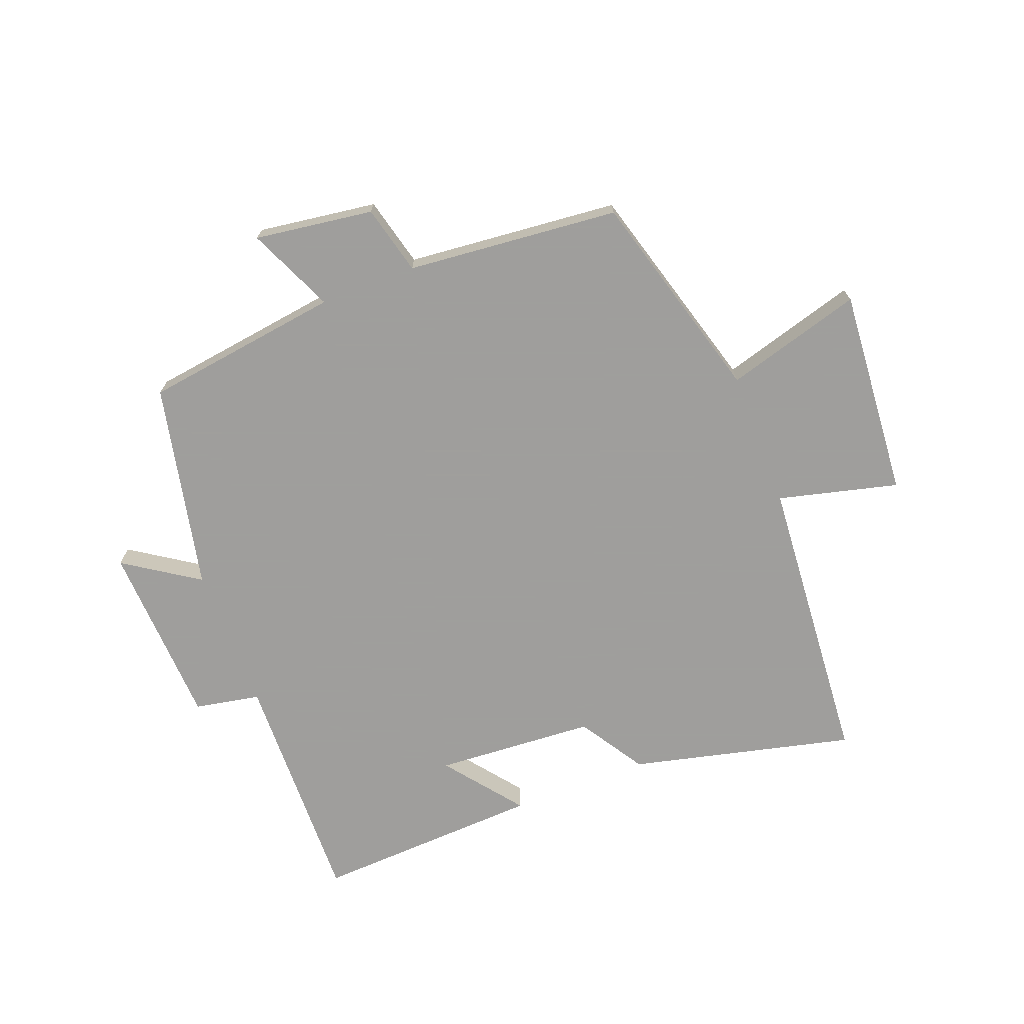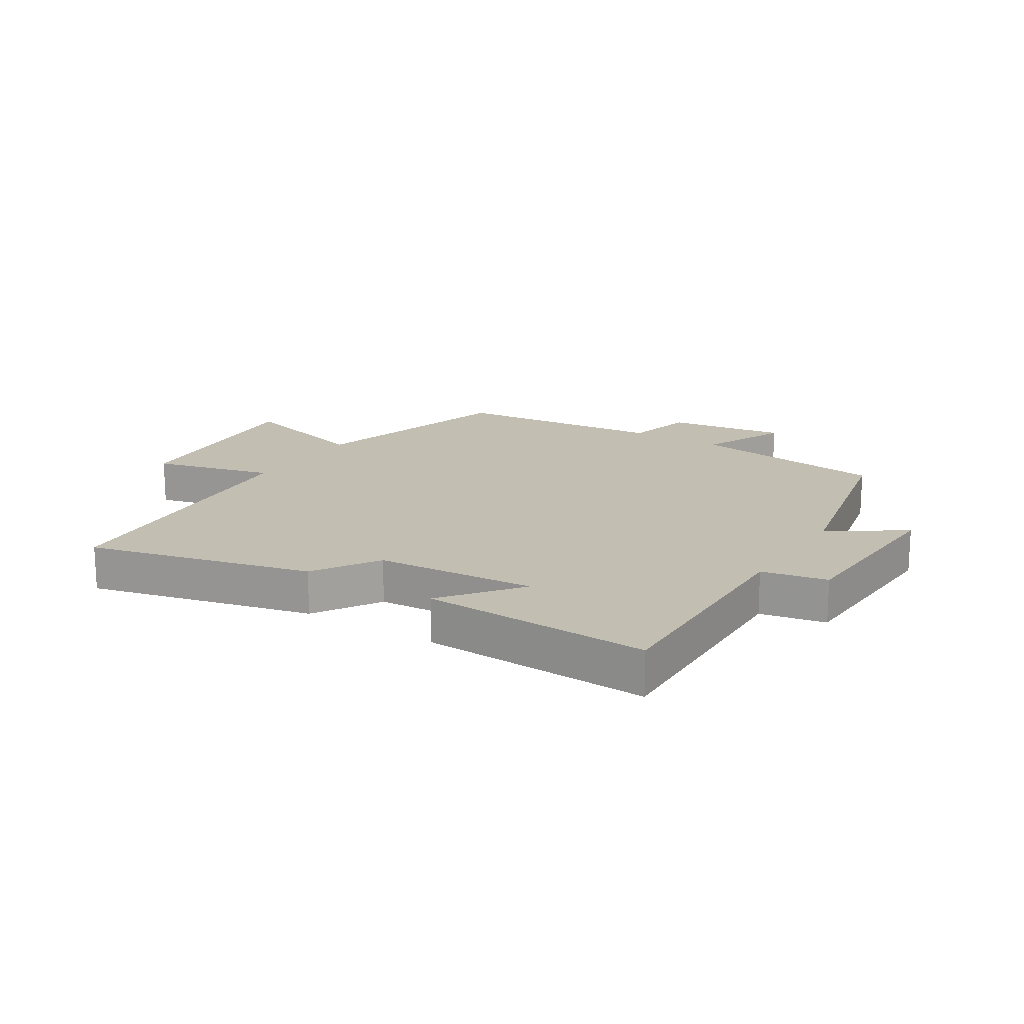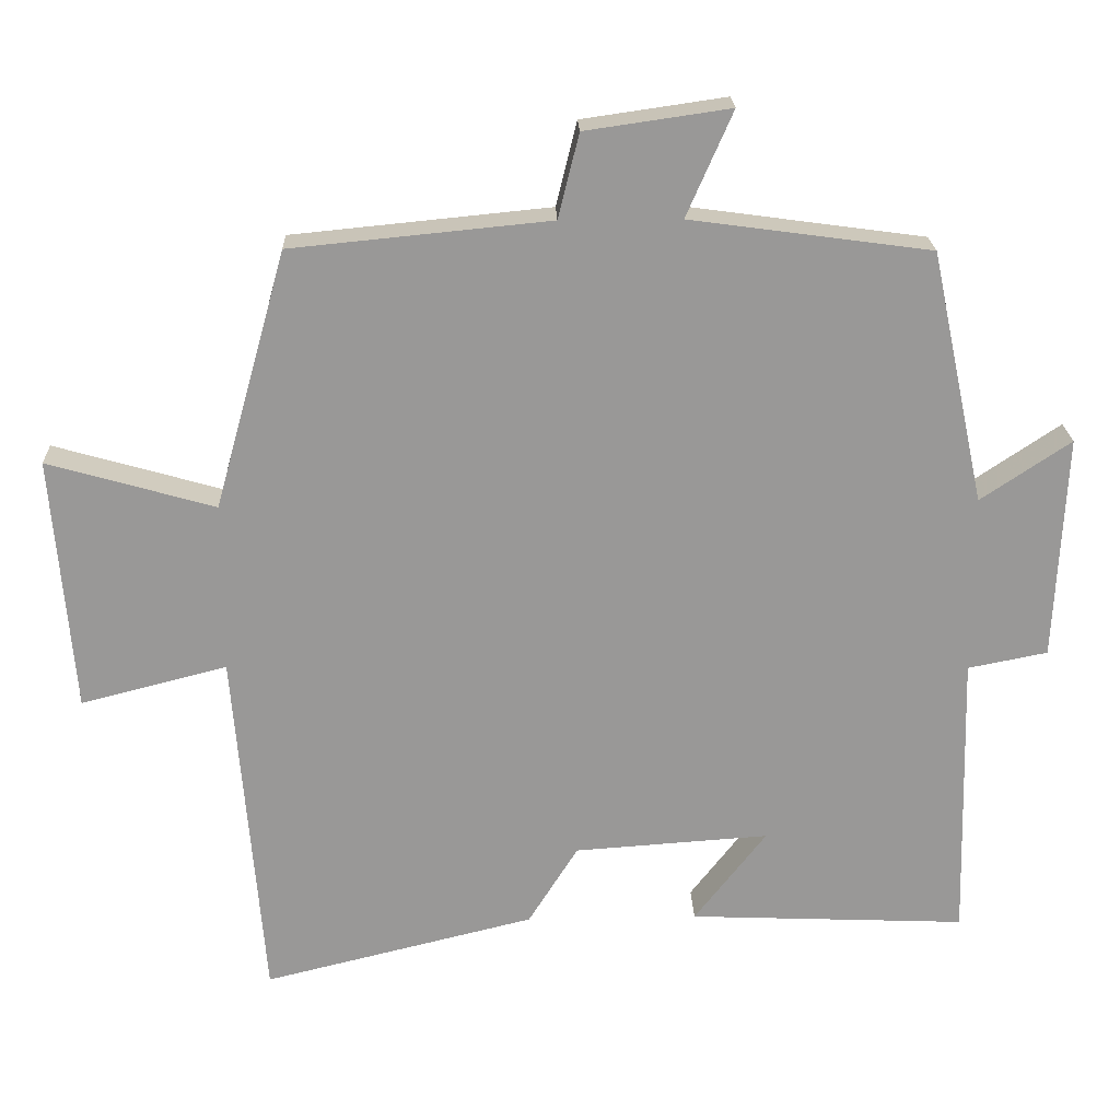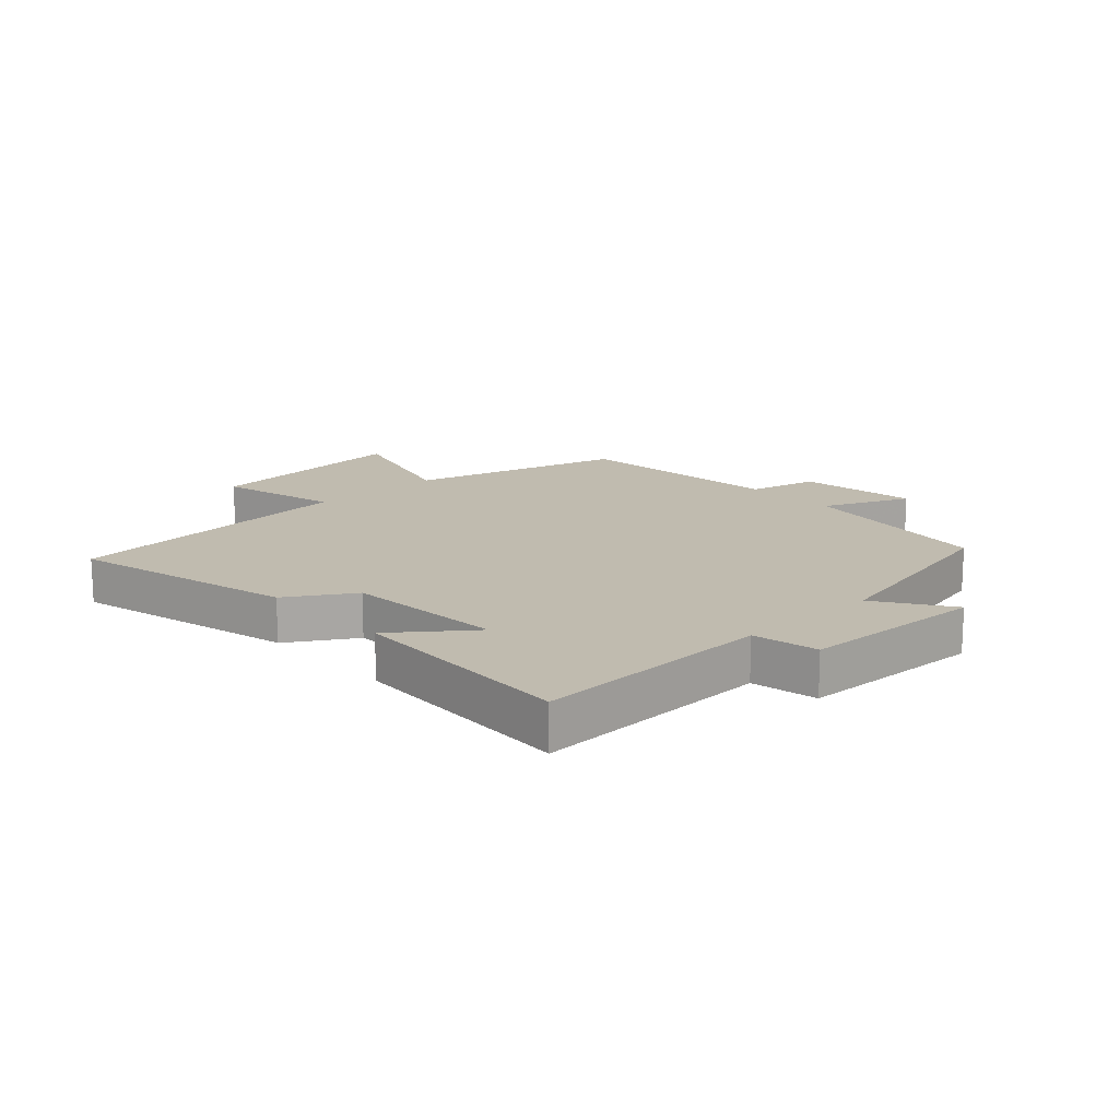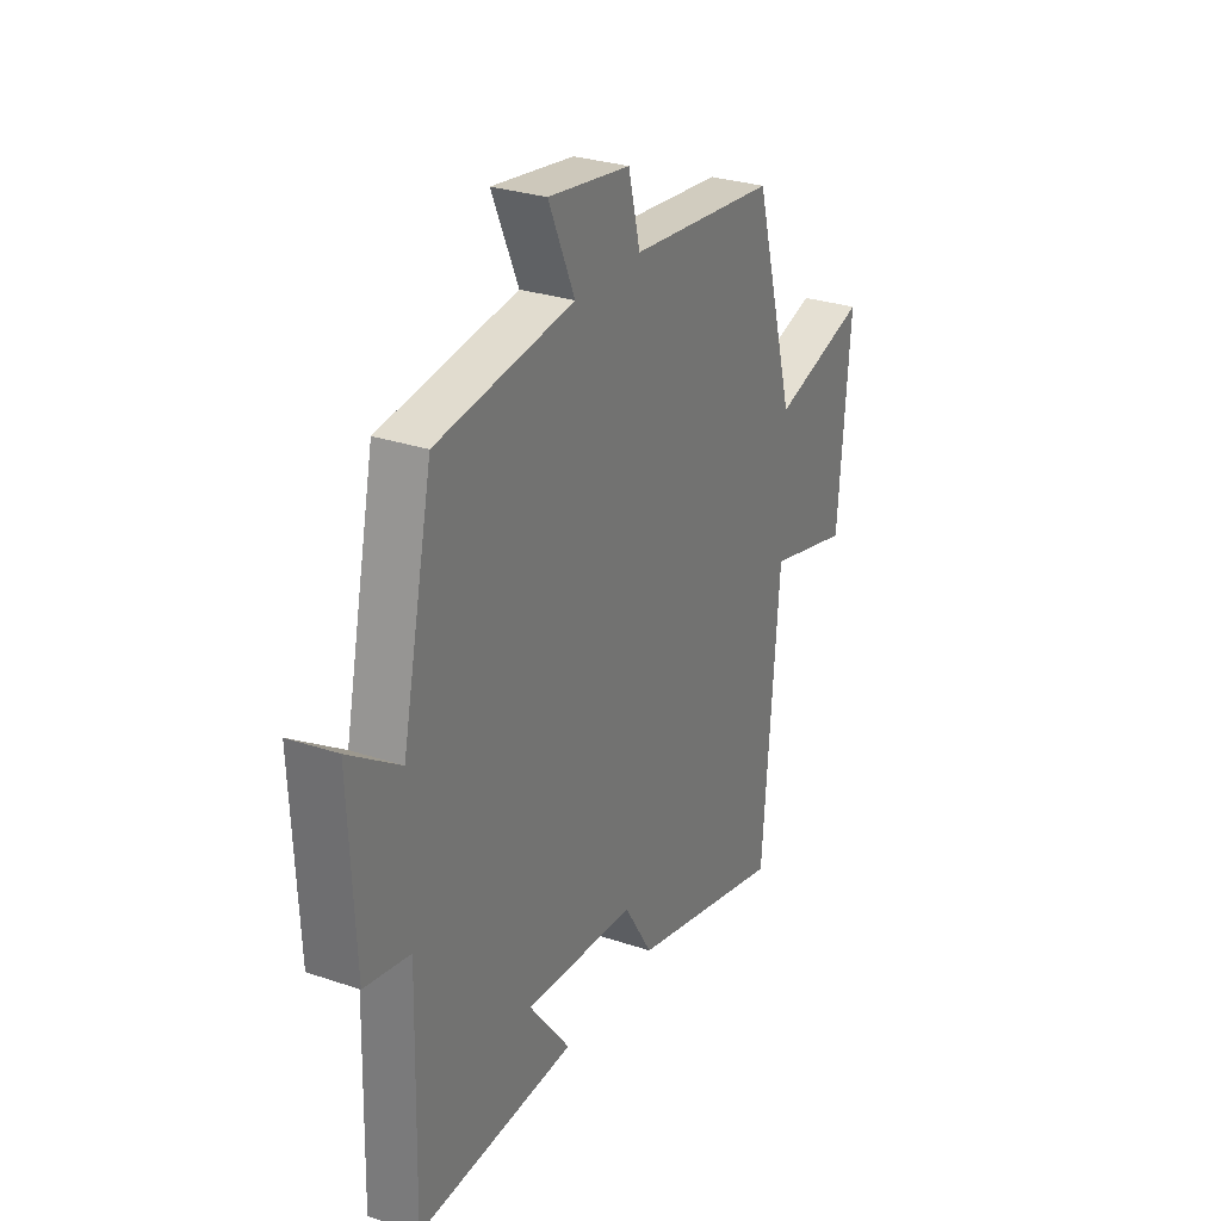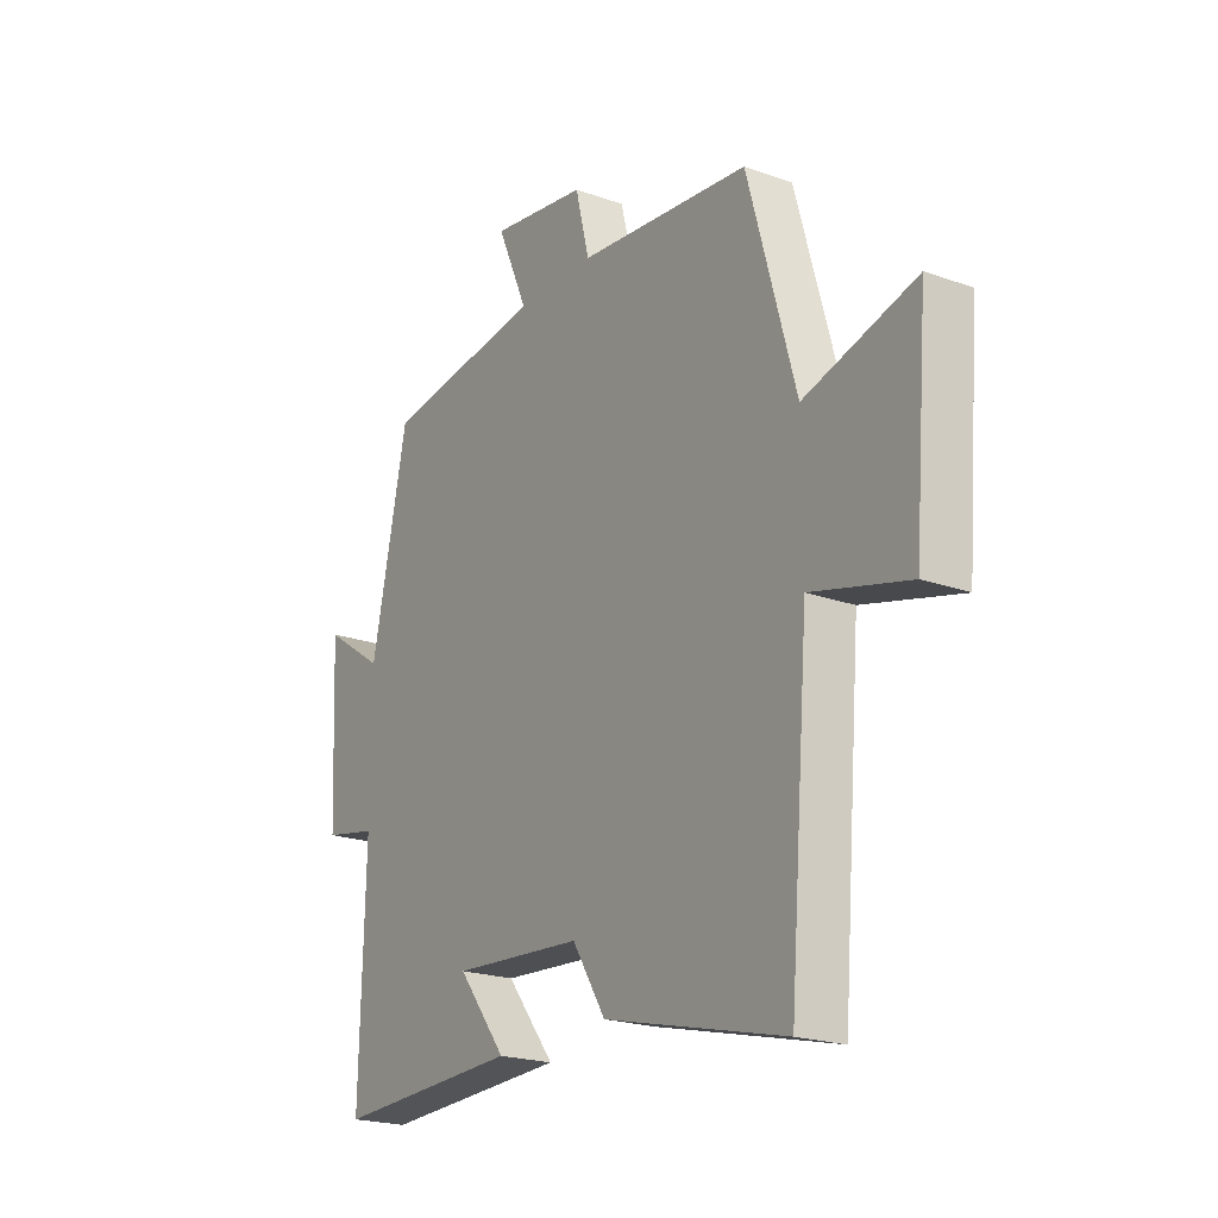
<metadata>
{"format":"obj","ext":"obj","renderer":"f3d","projection":"perspective","resolution":1024,"background":"white","views":[{"elev":-71.1,"azim":21.2,"up":"+Y"},{"elev":17.4,"azim":-147.8,"up":"+Y"},{"elev":21.5,"azim":178.0,"up":"+Z"},{"elev":15.9,"azim":-133.0,"up":"+Y"},{"elev":28.7,"azim":-63.2,"up":"+Z"},{"elev":-21.1,"azim":57.4,"up":"+Z"}]}
</metadata>
<code>
v 0.461 0.07 -0.589
v 0.096 0.07 -0.5
v 0.029 0.07 -0.393
v -0.233 0.07 -0.375
v -0.136 0.07 -0.5
v -0.51 0.07 -0.516
v -0.5 0.07 -0.125
v -0.607 0.07 -0.104
v -0.621 0.07 0.198
v -0.5 0.07 0.117
v -0.427 0.07 0.456
v -0.104 0.07 0.5
v -0.166 0.07 0.641
v 0.028 0.07 0.613
v 0.056 0.07 0.5
v 0.403 0.07 0.466
v 0.5 0.07 0.12
v 0.724 0.07 0.184
v 0.696 0.07 -0.158
v 0.5 0.07 -0.108
v 0.461 0 -0.589
v 0.096 0 -0.5
v 0.029 0 -0.393
v -0.233 0 -0.375
v -0.136 0 -0.5
v -0.51 0 -0.516
v -0.5 0 -0.125
v -0.607 0 -0.104
v -0.621 0 0.198
v -0.5 0 0.117
v -0.427 0 0.456
v -0.104 0 0.5
v -0.166 0 0.641
v 0.028 0 0.613
v 0.056 0 0.5
v 0.403 0 0.466
v 0.5 0 0.12
v 0.724 0 0.184
v 0.696 0 -0.158
v 0.5 0 -0.108
f 17 18 19 20
f 1 2 3
f 20 1 3
f 17 20 3
f 16 17 3
f 15 16 3
f 12 13 14 15
f 15 3 4
f 12 15 4
f 11 12 4
f 10 11 4
f 7 8 9 10
f 7 10 4
f 4 5 6 7
f 40 39 38 37
f 23 22 21
f 23 21 40
f 23 40 37
f 23 37 36
f 23 36 35
f 35 34 33 32
f 24 23 35
f 24 35 32
f 24 32 31
f 24 31 30
f 30 29 28 27
f 24 30 27
f 27 26 25 24
f 1 21 22 2
f 2 22 23 3
f 3 23 24 4
f 4 24 25 5
f 5 25 26 6
f 6 26 27 7
f 7 27 28 8
f 8 28 29 9
f 9 29 30 10
f 10 30 31 11
f 11 31 32 12
f 12 32 33 13
f 13 33 34 14
f 14 34 35 15
f 15 35 36 16
f 16 36 37 17
f 17 37 38 18
f 18 38 39 19
f 19 39 40 20
f 20 40 21 1

</code>
